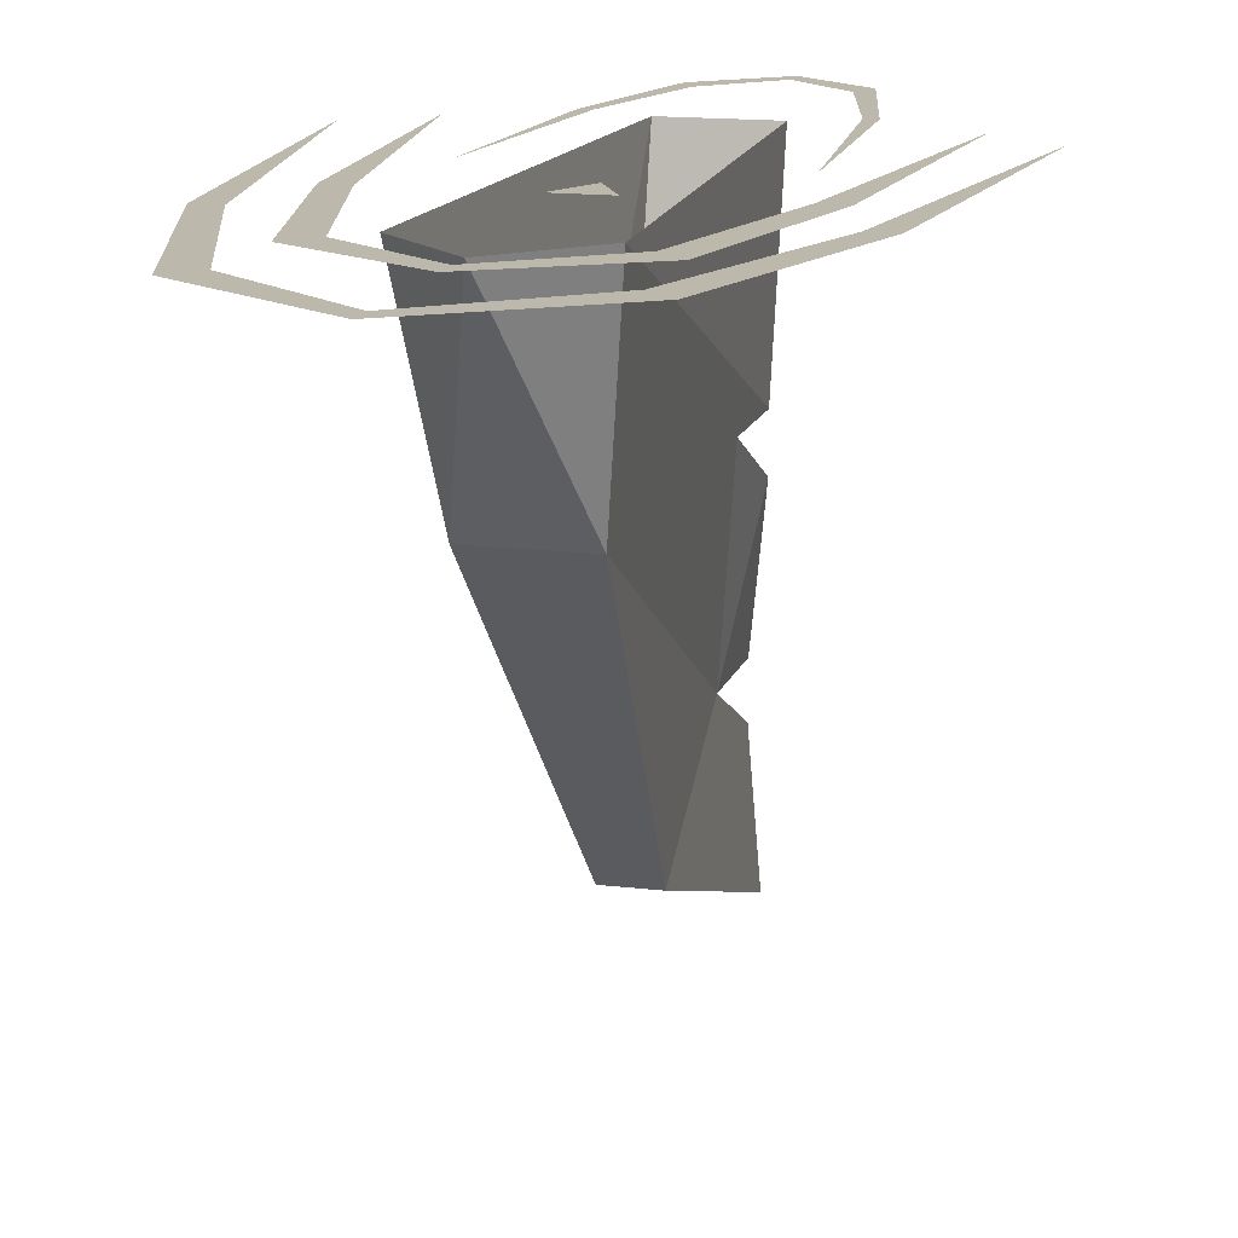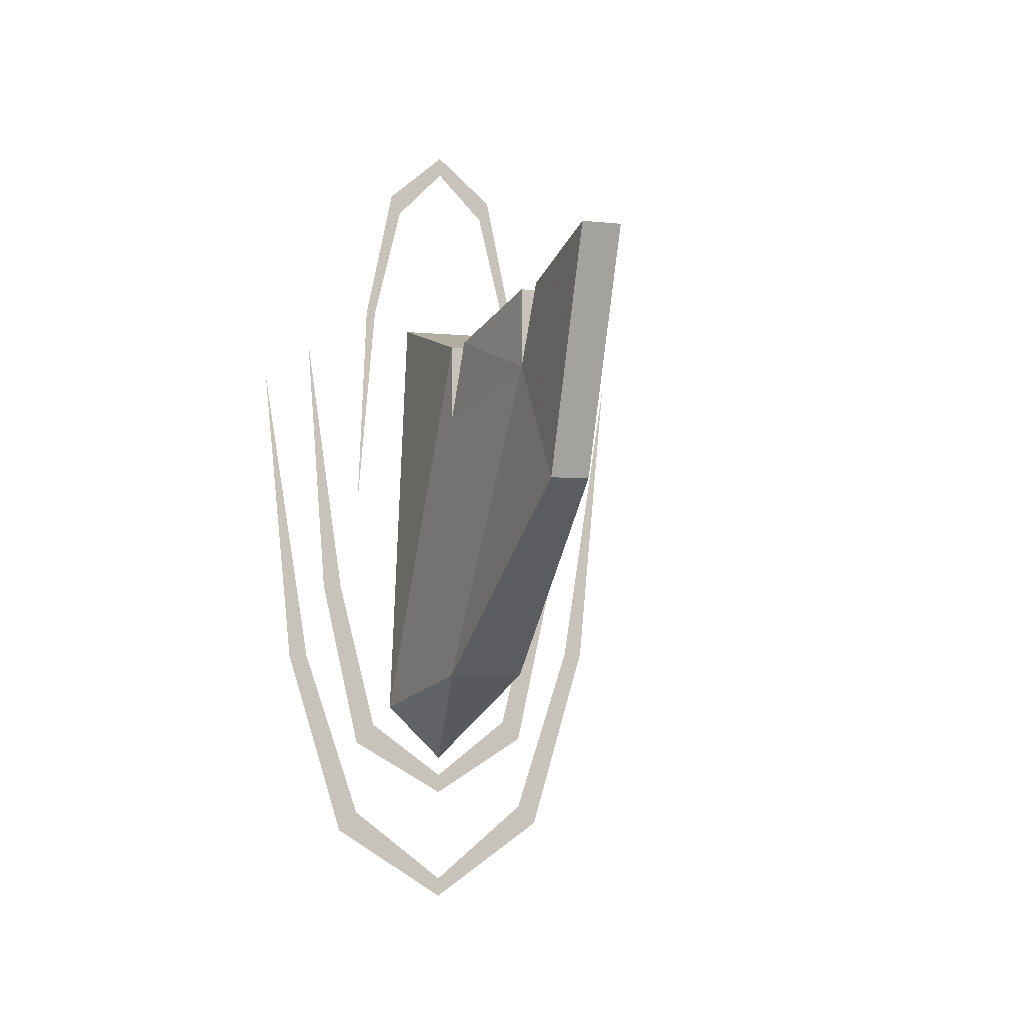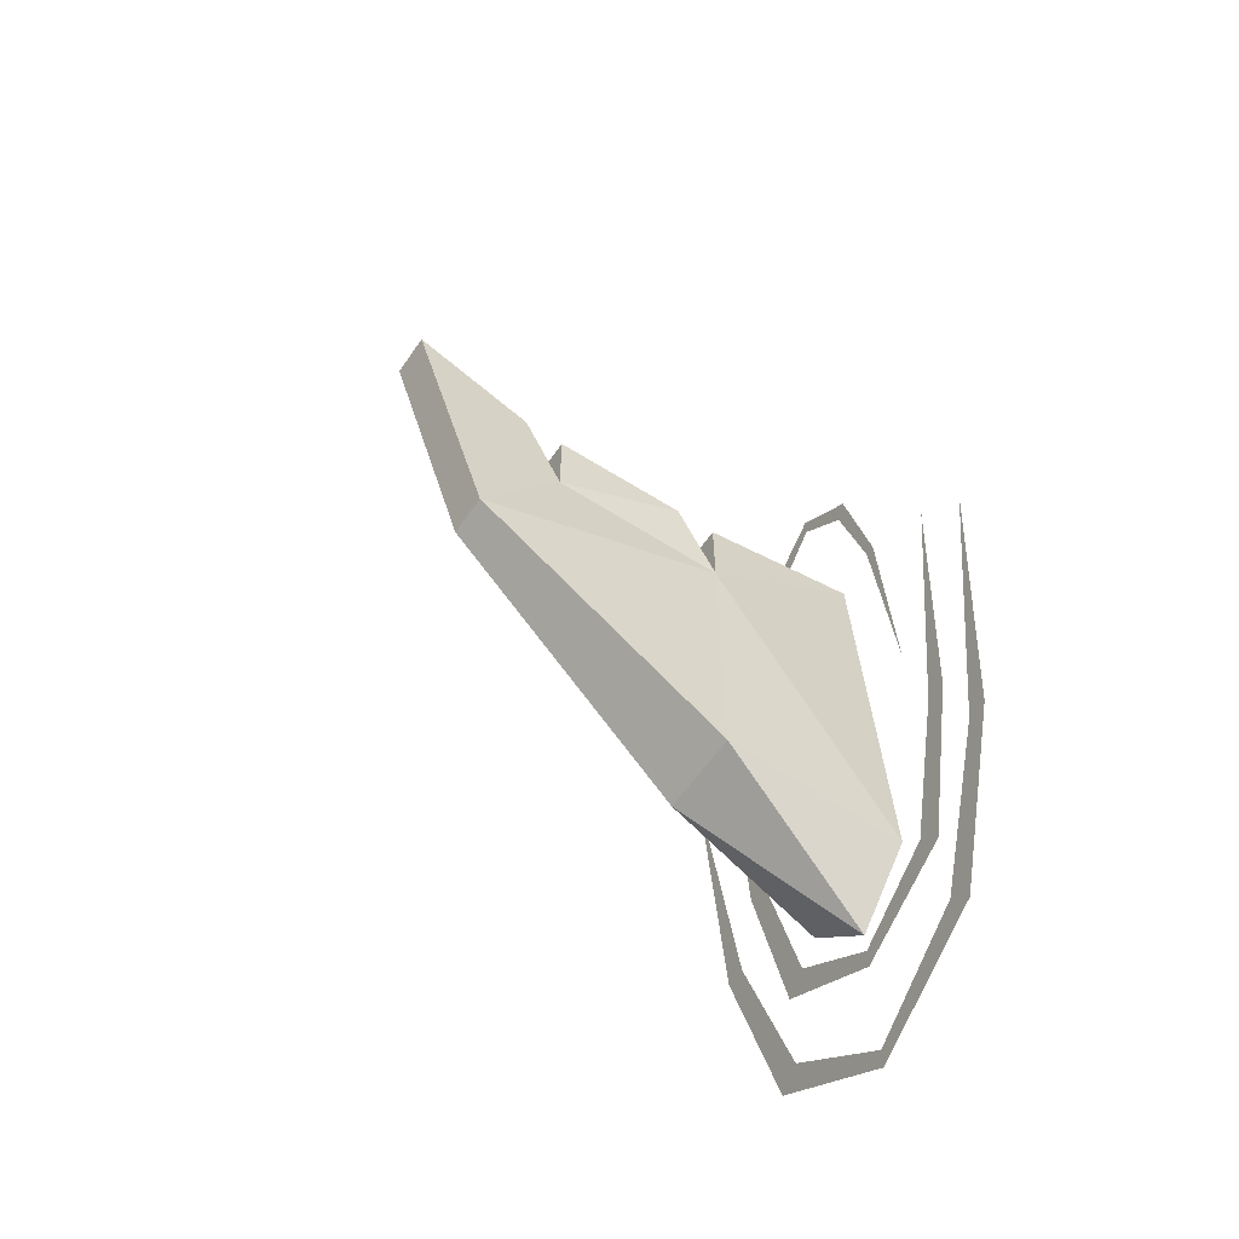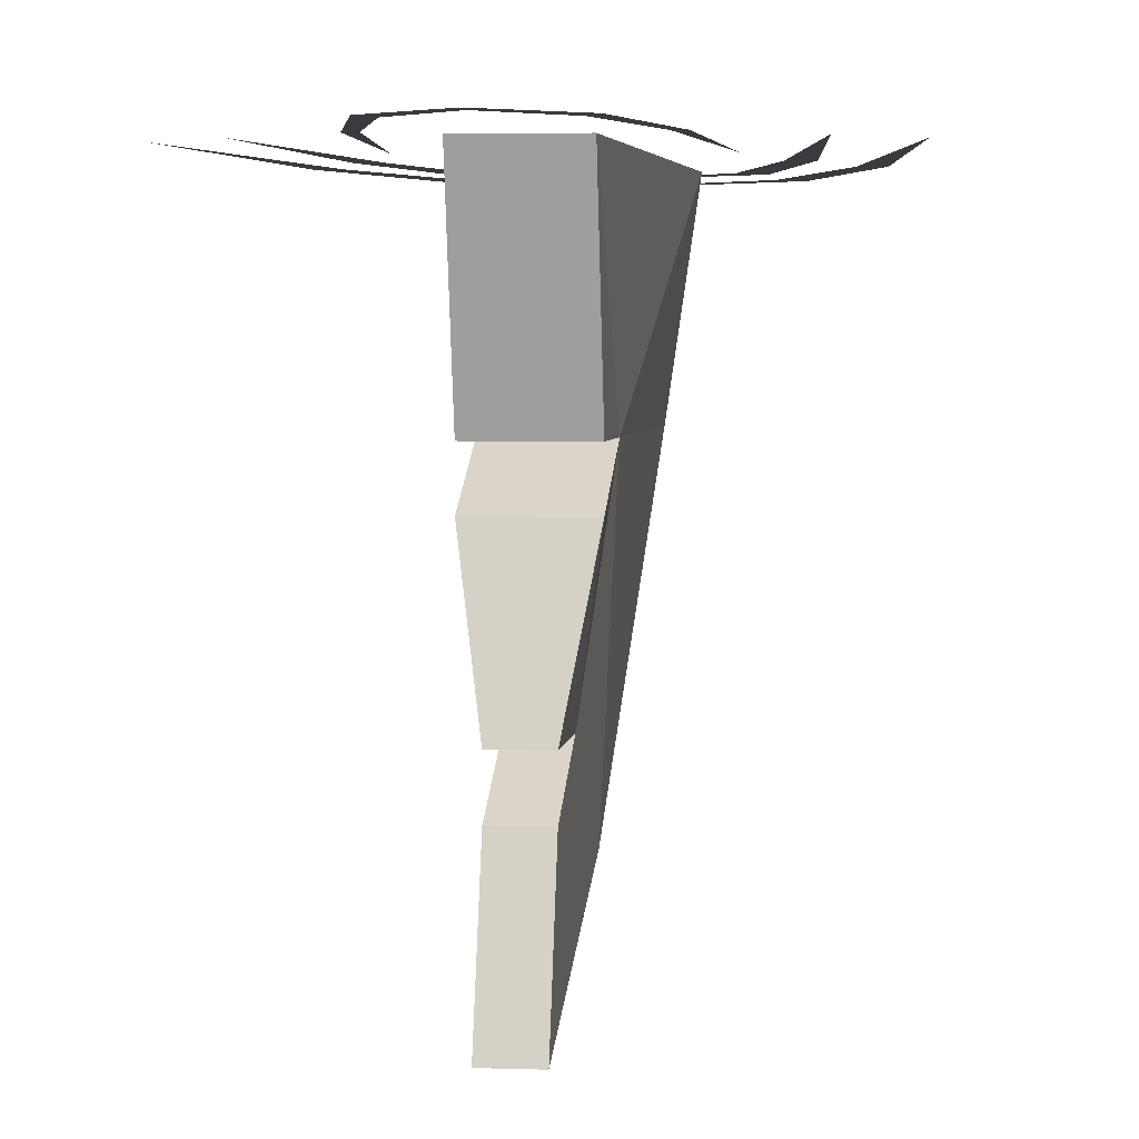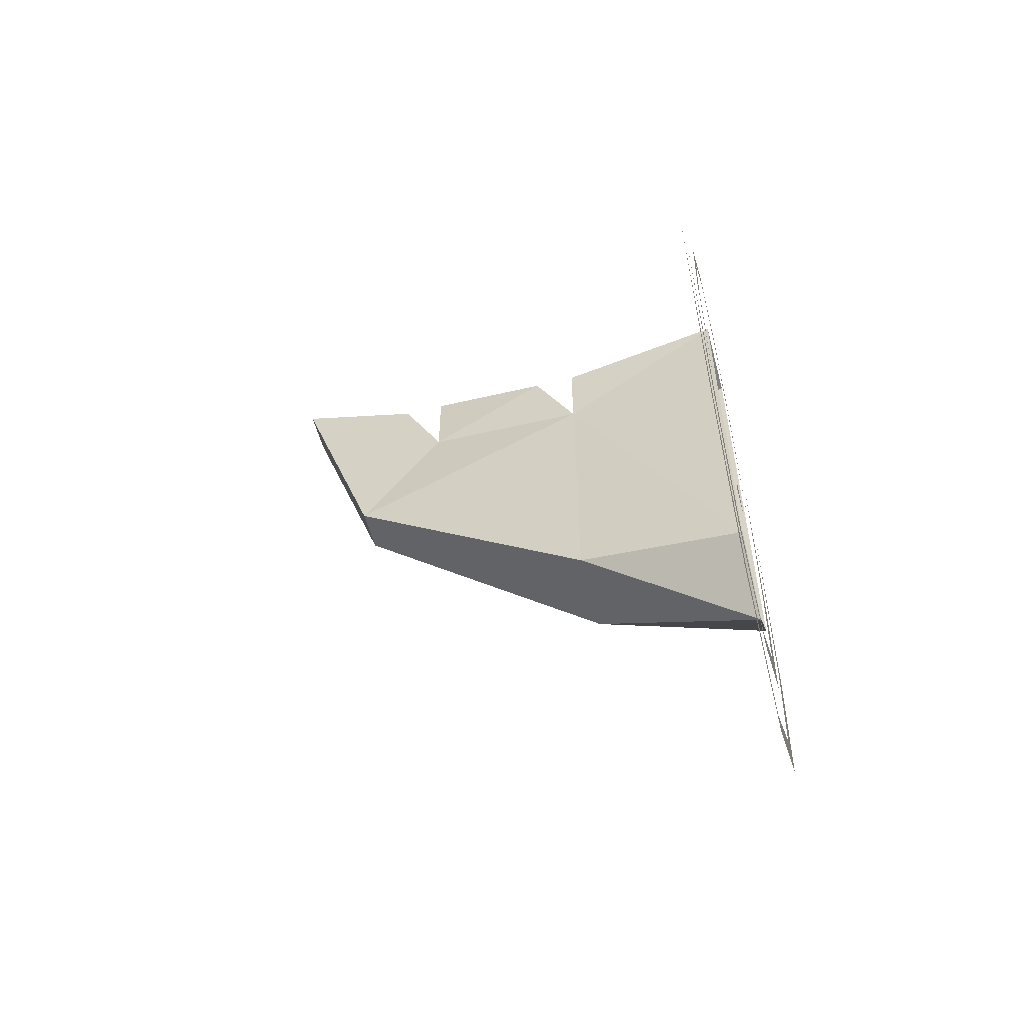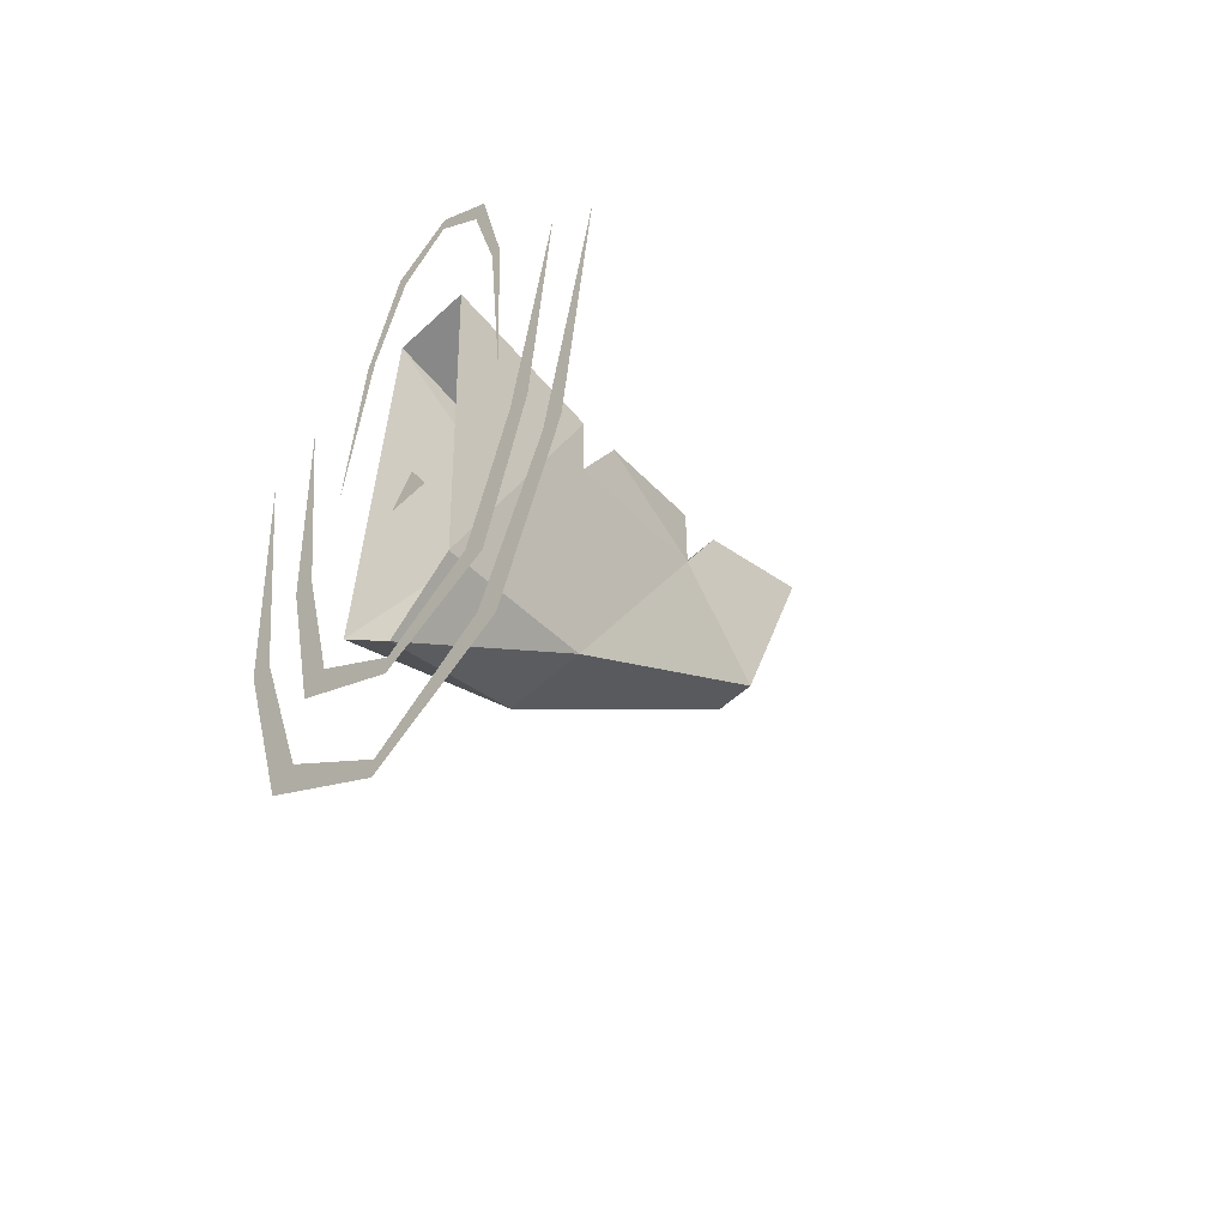
<metadata>
{"format":"obj","ext":"obj","renderer":"f3d","projection":"perspective","resolution":1024,"background":"white","views":[{"elev":14.8,"azim":-165.2,"up":"+Y"},{"elev":-3.4,"azim":-21.0,"up":"+Z"},{"elev":-59.7,"azim":55.7,"up":"+Z"},{"elev":3.7,"azim":6.6,"up":"+Y"},{"elev":-56.6,"azim":104.8,"up":"+Z"},{"elev":-54.4,"azim":-135.5,"up":"+Z"}]}
</metadata>
<code>
v 0.01562 0 -0.01562
v -0.01562 0 -0.01562
v 0 0 0.01562
v 0.01562 -0.375 0.25
v 0.01562 -0.3125 0.0625
v 0.01562 -0.2812 0.2188
v -0.01562 -0.2812 0.2188
v -0.01562 -0.375 0.25
v -0.01562 -0.3125 0.0625
v -0.03125 -0.125 -0.09375
v 0.03125 -0.125 -0.09375
v 0.03125 -0.125 0.125
v 0.01562 -0.25 0.1562
v -0.01562 -0.25 0.1562
v 0.03125 -0.1562 0.1875
v 0.01562 -0.25 0.2188
v -0.01562 -0.25 0.2188
v -0.03125 -0.1562 0.1875
v -0.03125 -0.125 0.125
v 0.04688 0 -0.125
v 0.03125 0 0.2188
v 0.03125 -0.125 0.1875
v -0.03125 -0.125 0.1875
v -0.04688 0 -0.125
v 0 0 -0.1719
v -0.03125 0 0.2188
v -0.09375 0 -0.01562
v -0.125 0 0.2031
v -0.1094 0 -0.01562
v -0.0625 0 -0.1406
v -0.07812 0 -0.1562
v 0 0 -0.1875
v 0 0 -0.2031
v 0.0625 0 -0.1406
v 0.07812 0 -0.1562
v 0.09375 0 -0.01562
v 0.1094 0 -0.01562
v 0.125 0 0.2031
v -0.125 0 -0.07812
v -0.1641 0 0.1719
v -0.1406 0 -0.07812
v -0.07812 0 -0.2188
v -0.09375 0 -0.2344
v 0 0 -0.2812
v 0 0 -0.2969
v 0.07812 0 -0.2188
v 0.09375 0 -0.2344
v 0.125 0 -0.07812
v 0.1406 0 -0.07812
v 0.1641 0 0.1719
v 0.0625 0 0.2344
v 0.07812 0 0.0625
v 0.07031 0 0.2344
v 0.03906 0 0.3281
v 0.04688 0 0.3438
v 0 0 0.3672
v 0 0 0.3828
v -0.03906 0 0.3281
v -0.04688 0 0.3438
v -0.0625 0 0.2344
v -0.07031 0 0.2344
v -0.07812 0 0.0625
f 1 2 3
f 4 5 6
f 4 6 7
f 4 7 8
f 4 8 5
f 5 8 9
f 5 9 10
f 5 10 11
f 5 11 12
f 5 12 13
f 5 13 6
f 6 13 14
f 6 14 7
f 7 14 9
f 7 9 8
f 13 15 16
f 13 16 17
f 13 17 14
f 14 17 18
f 14 18 19
f 14 19 10
f 14 10 9
f 13 12 15
f 15 12 19
f 15 19 18
f 15 18 17
f 15 17 16
f 12 11 20
f 12 20 21
f 12 21 22
f 12 22 23
f 12 23 19
f 19 23 10
f 10 23 24
f 10 24 25
f 10 25 11
f 11 25 20
f 23 26 24
f 26 23 21
f 21 23 22
f 27 28 29
f 27 29 30
f 30 29 31
f 30 31 32
f 32 31 33
f 32 33 34
f 34 33 35
f 34 35 36
f 36 35 37
f 36 37 38
f 39 40 41
f 39 41 42
f 42 41 43
f 42 43 44
f 44 43 45
f 44 45 46
f 46 45 47
f 46 47 48
f 48 47 49
f 48 49 50
f 51 52 53
f 51 53 54
f 54 53 55
f 54 55 56
f 56 55 57
f 56 57 58
f 58 57 59
f 58 59 60
f 60 59 61
f 60 61 62

</code>
